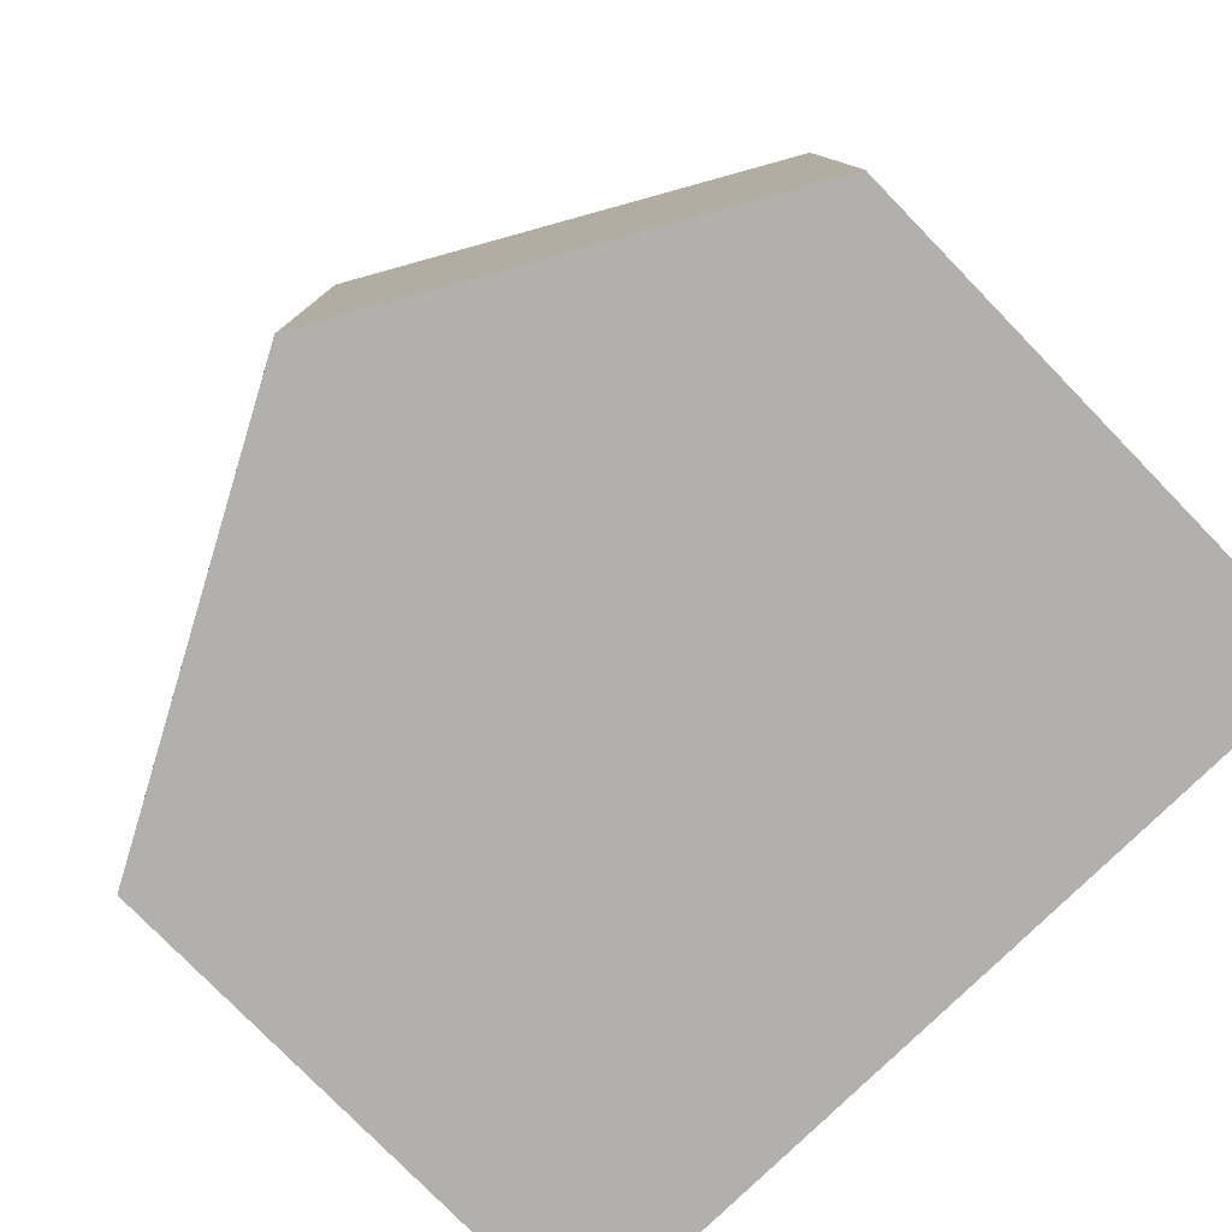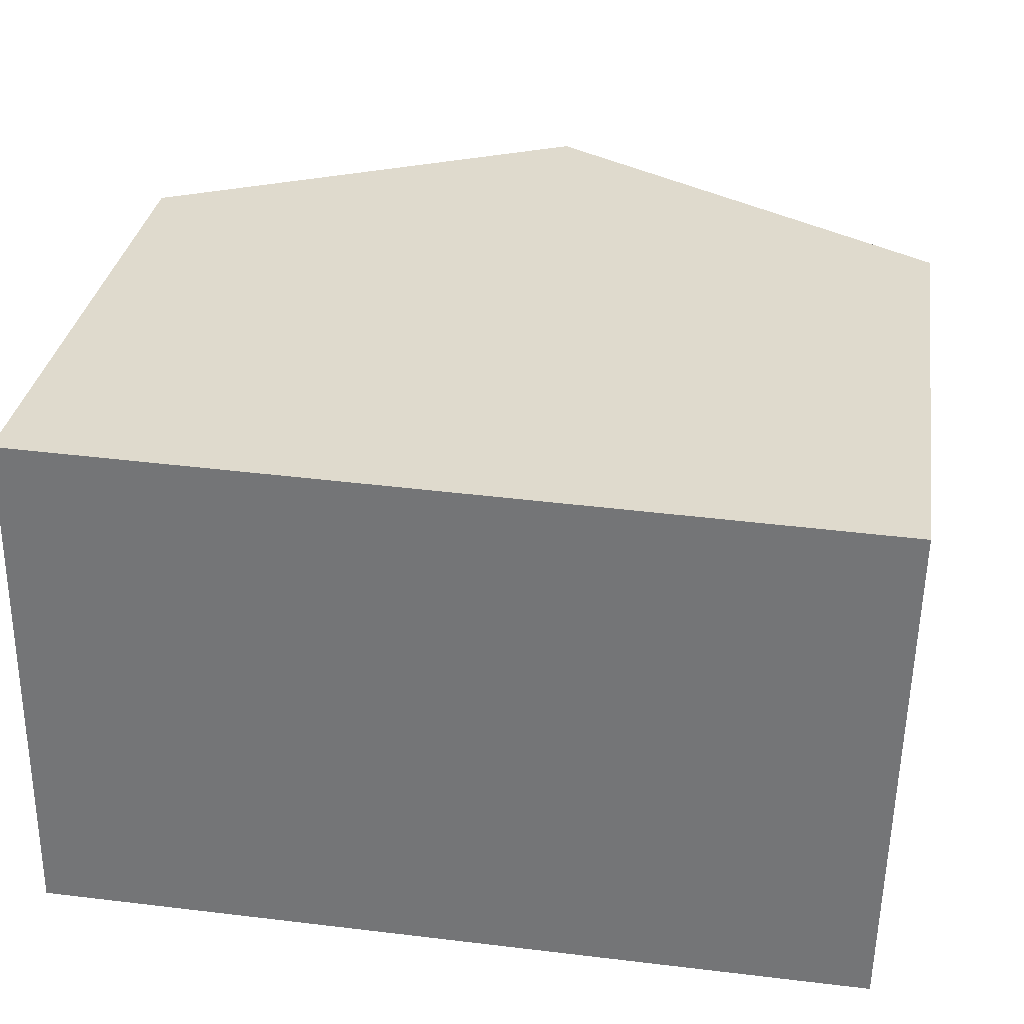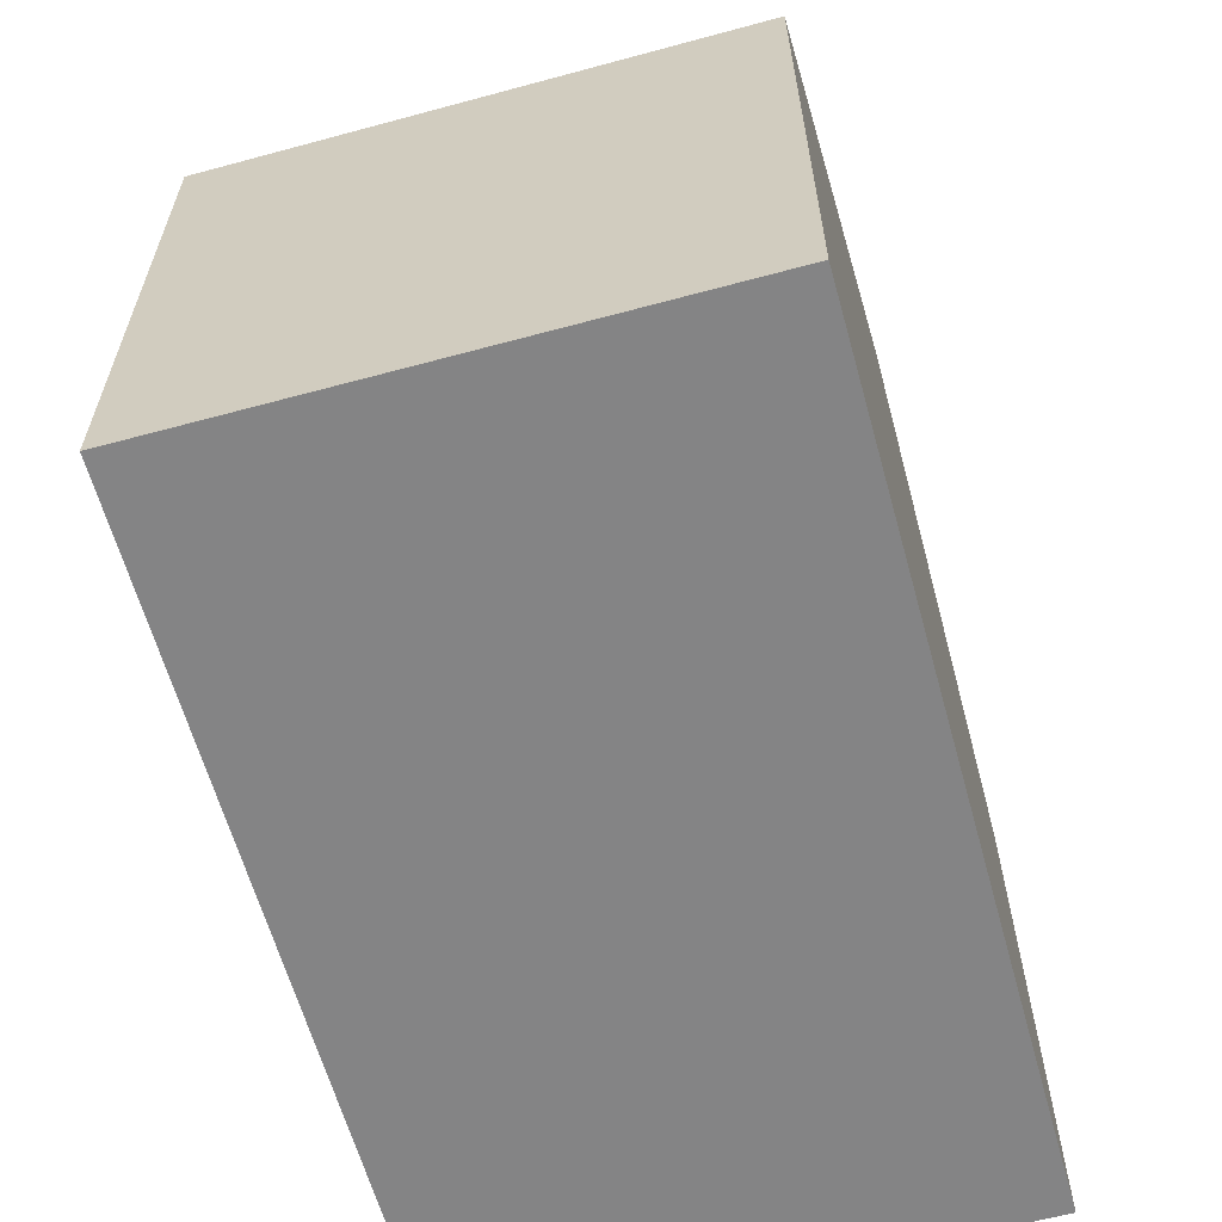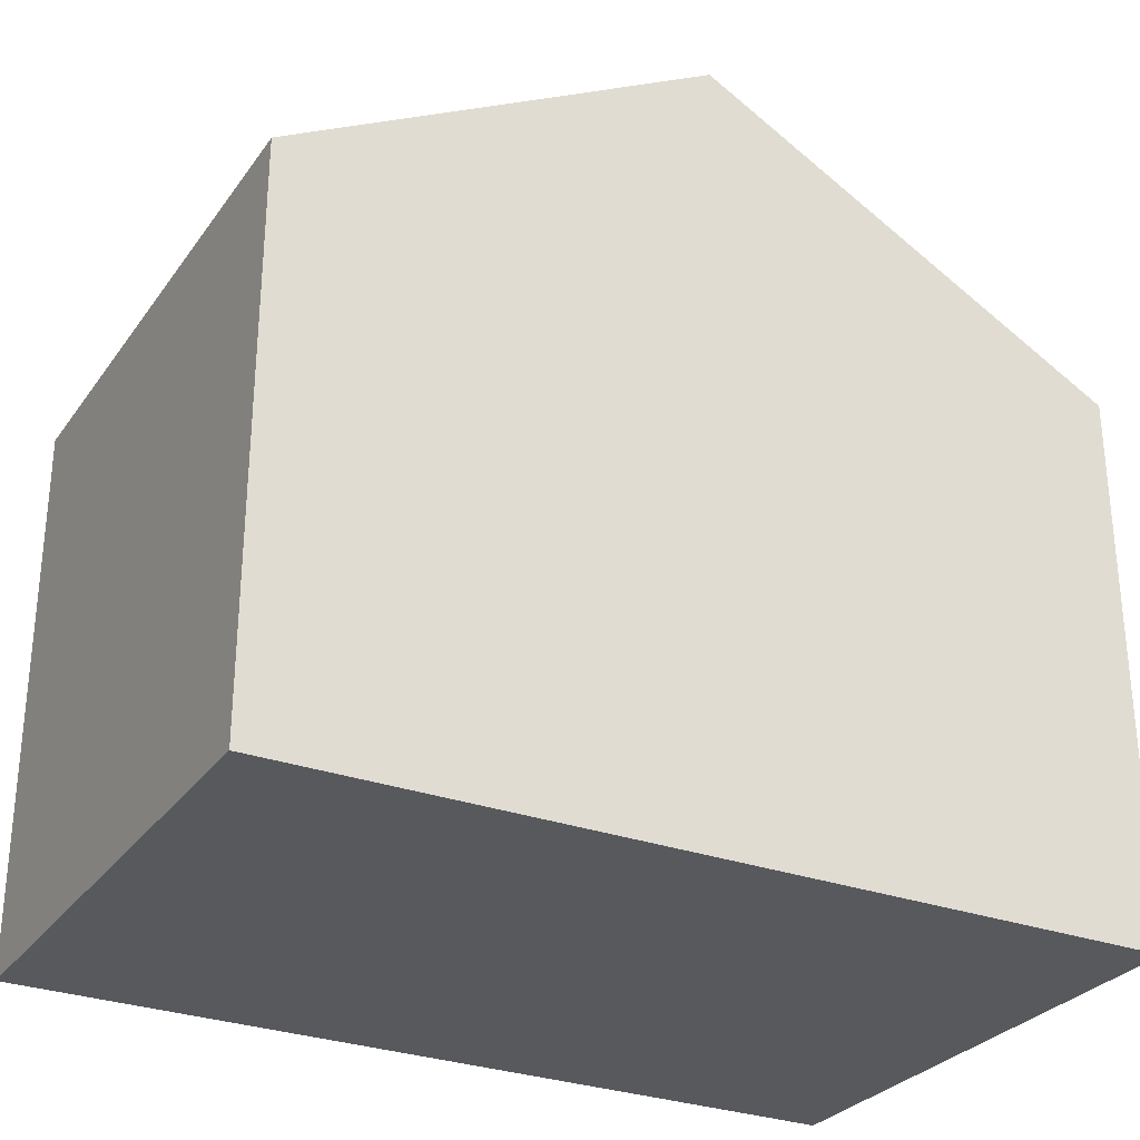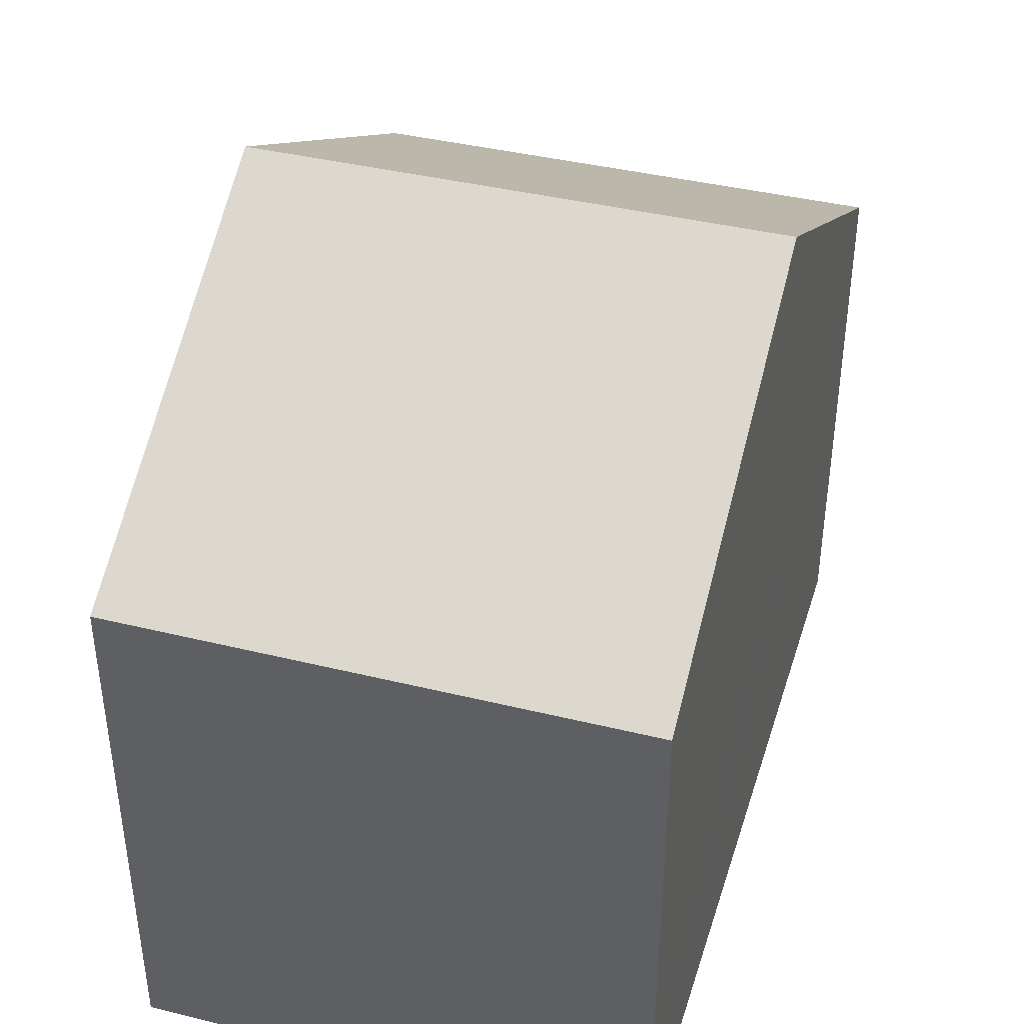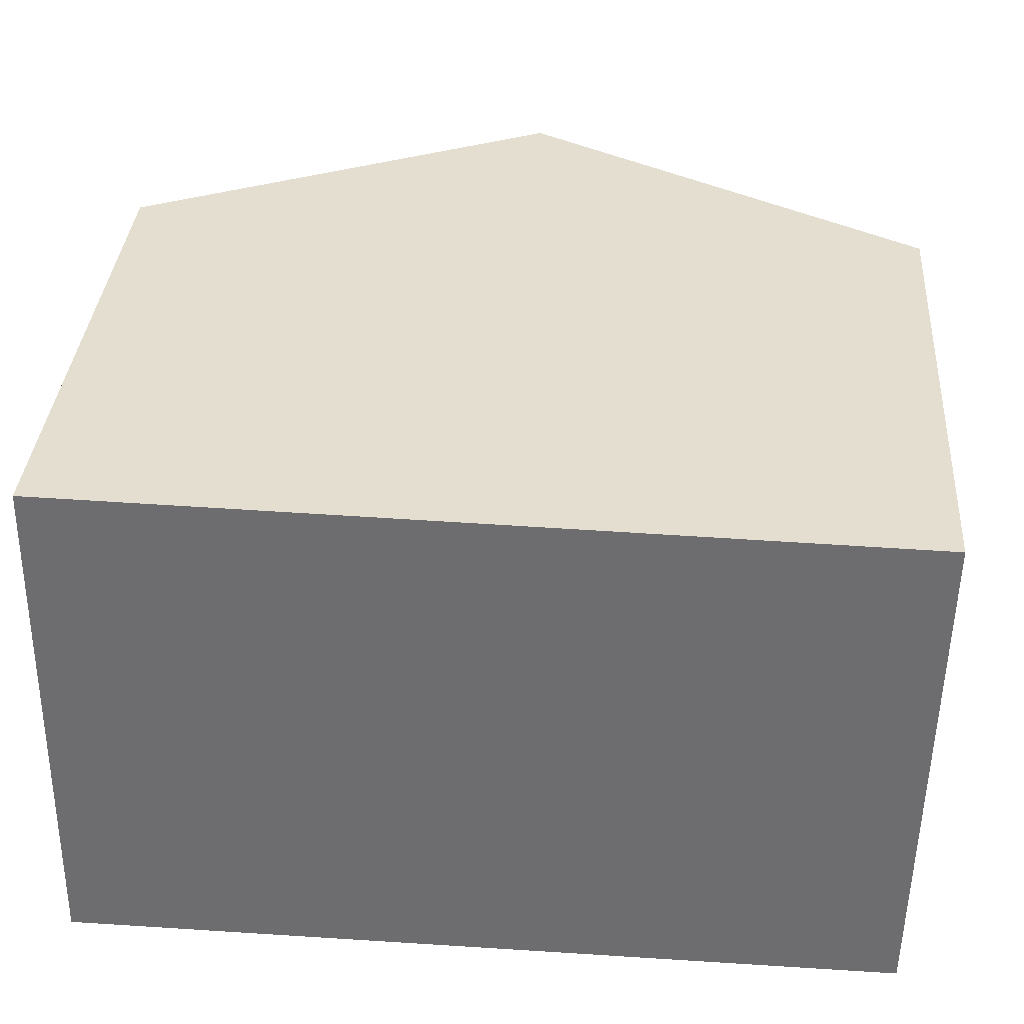
<metadata>
{"format":"obj","ext":"obj","renderer":"f3d","projection":"perspective","resolution":1024,"background":"white","views":[{"elev":-78.3,"azim":-135.8,"up":"+Z"},{"elev":32.2,"azim":8.8,"up":"+Z"},{"elev":-61.5,"azim":106.3,"up":"+Y"},{"elev":-29.2,"azim":152.2,"up":"+Y"},{"elev":40.4,"azim":107.6,"up":"+Y"},{"elev":35.4,"azim":4.2,"up":"+Z"}]}
</metadata>
<code>
v  10.05 6.54 -0.121
v  9.675 6.8 6.183
v  10.15 6.54 6.174
v  5.122 9.307 6.275
v  5.025 9.307 -0.061
v  9.581 6.798 -0.116
v  0.098 6.54 6.376
v  0 6.54 4.005e-16
v  0.098 -3.904e-16 6.376
v  5.122 -3.842e-16 6.275
v  9.675 -3.786e-16 6.183
v  10.15 -3.78e-16 6.174
v  10.05 7.409e-18 -0.121
v  9.581 7.103e-18 -0.116
v  5.025 3.735e-18 -0.061
v  0 0 0
g defaultobject
f 1 2 3
f 2 1 4
f 4 1 5
f 5 1 6
f 7 5 8
f 5 7 4
f 9 4 7
f 4 9 2
f 2 9 10
f 2 10 3
f 3 10 11
f 3 11 12
f 12 1 3
f 1 12 13
f 13 6 1
f 6 13 5
f 5 13 8
f 8 13 14
f 8 14 15
f 8 15 16
f 16 7 8
f 7 16 9
f 11 13 12
f 13 11 10
f 13 10 14
f 14 10 15
f 15 10 9
f 15 9 16

</code>
